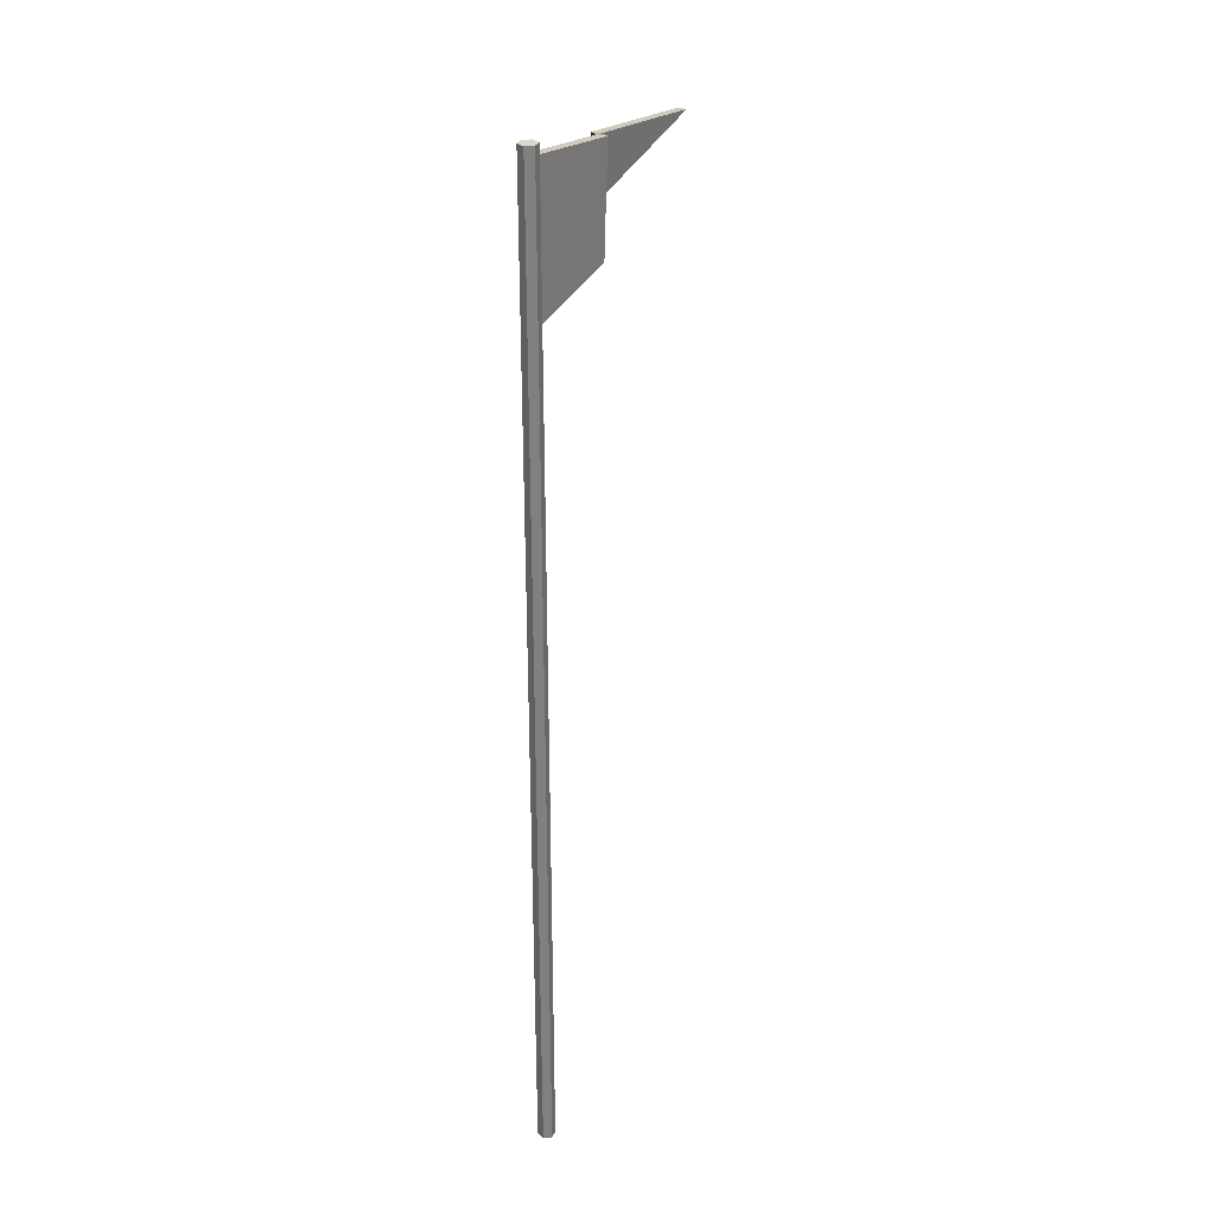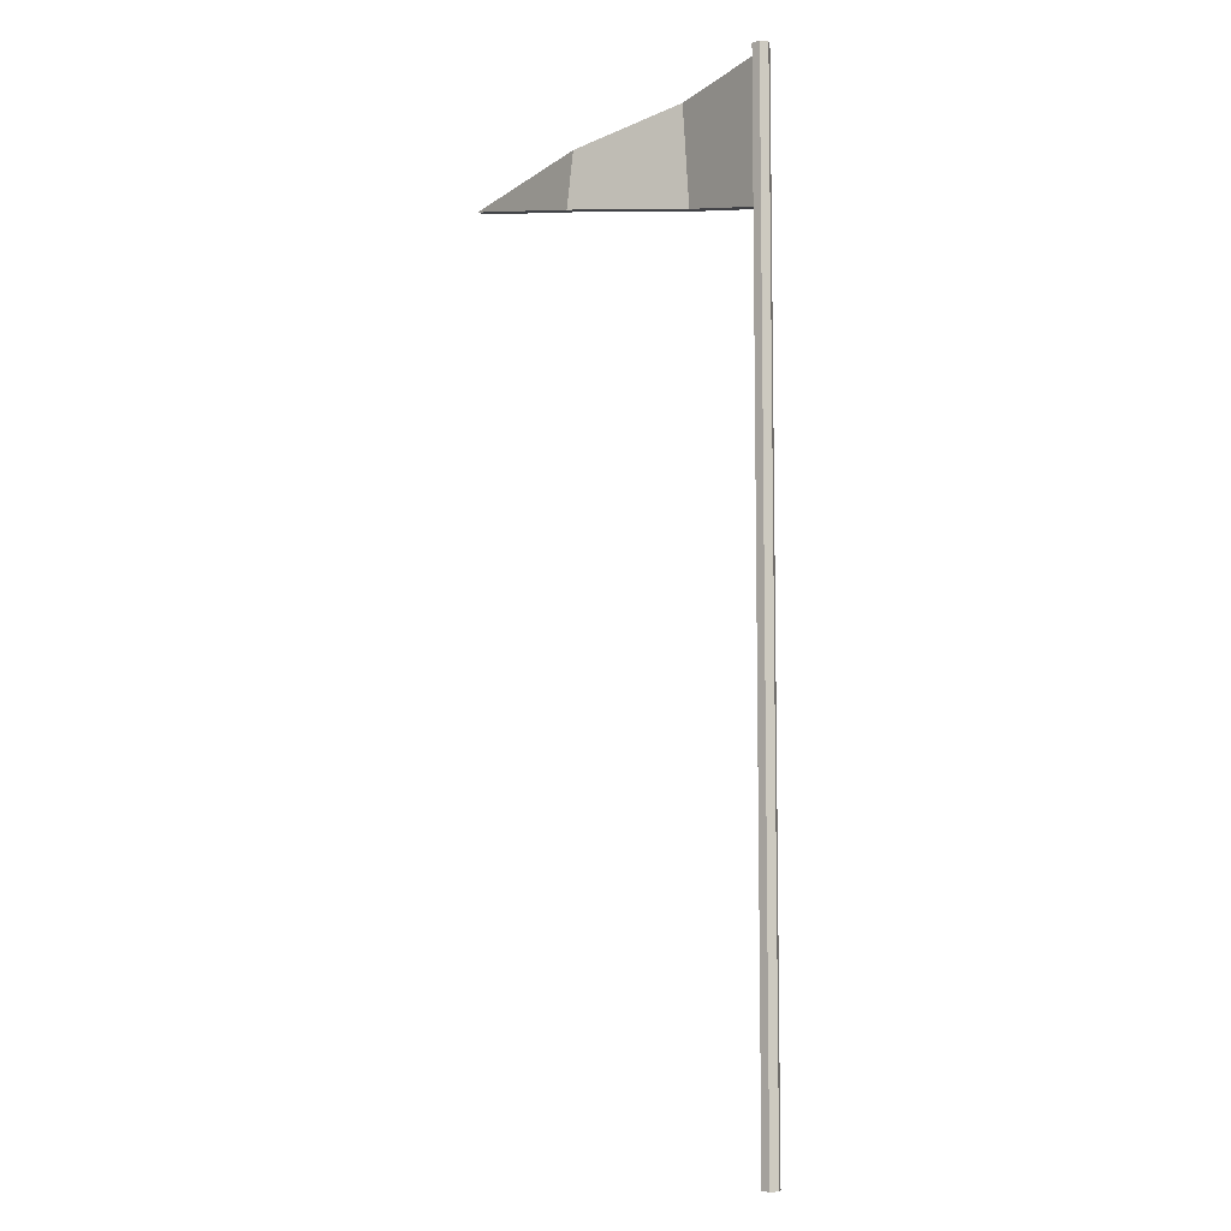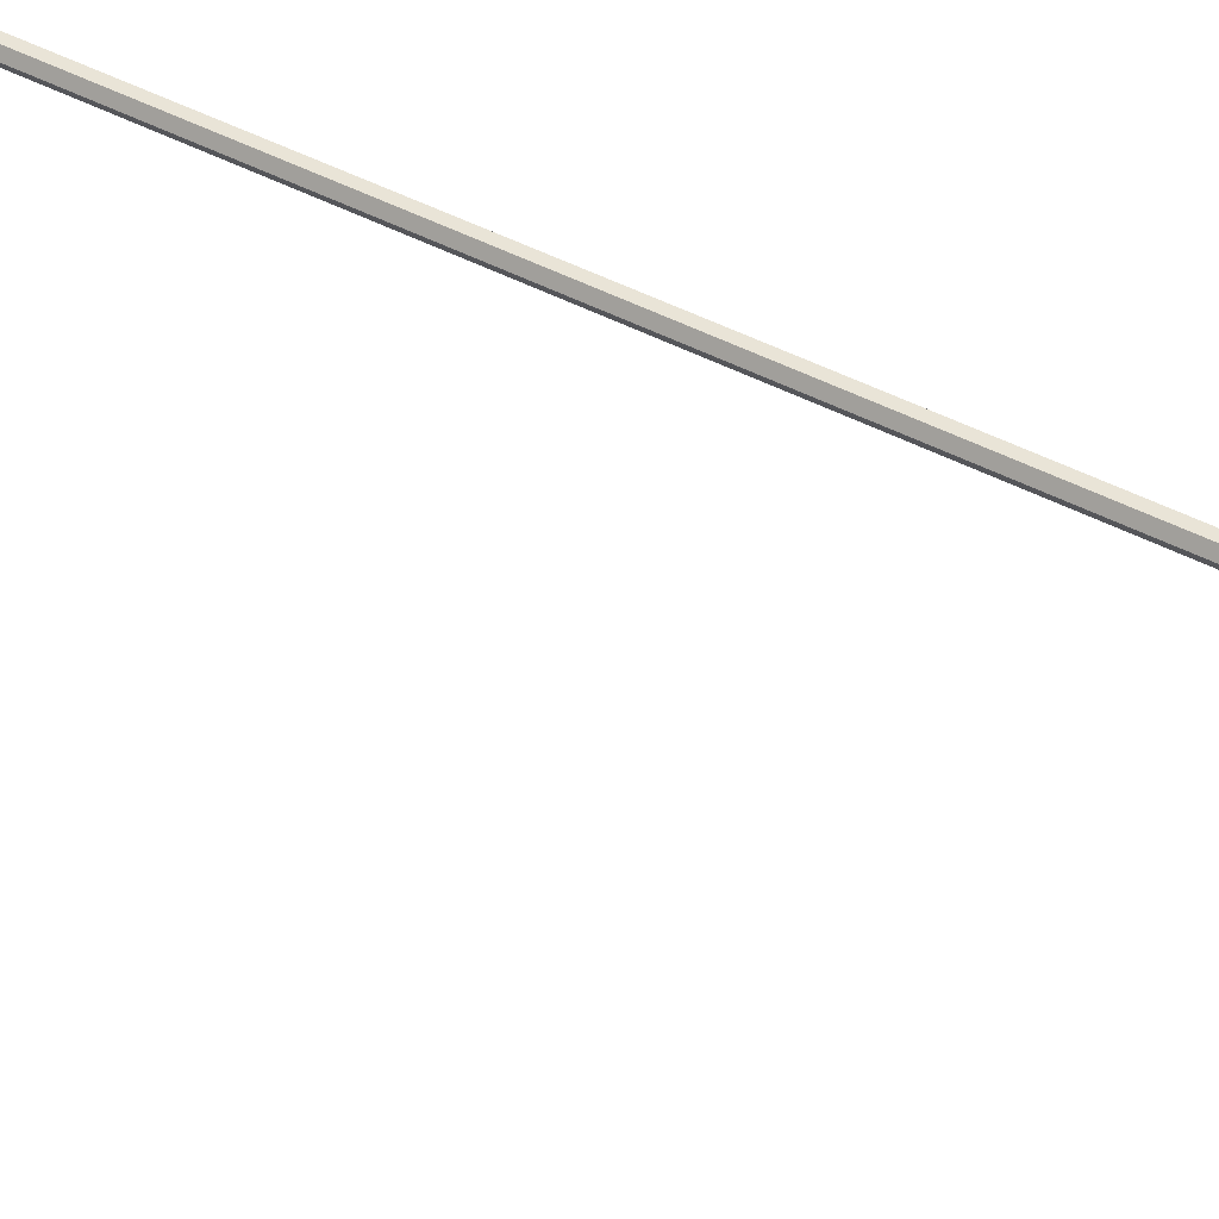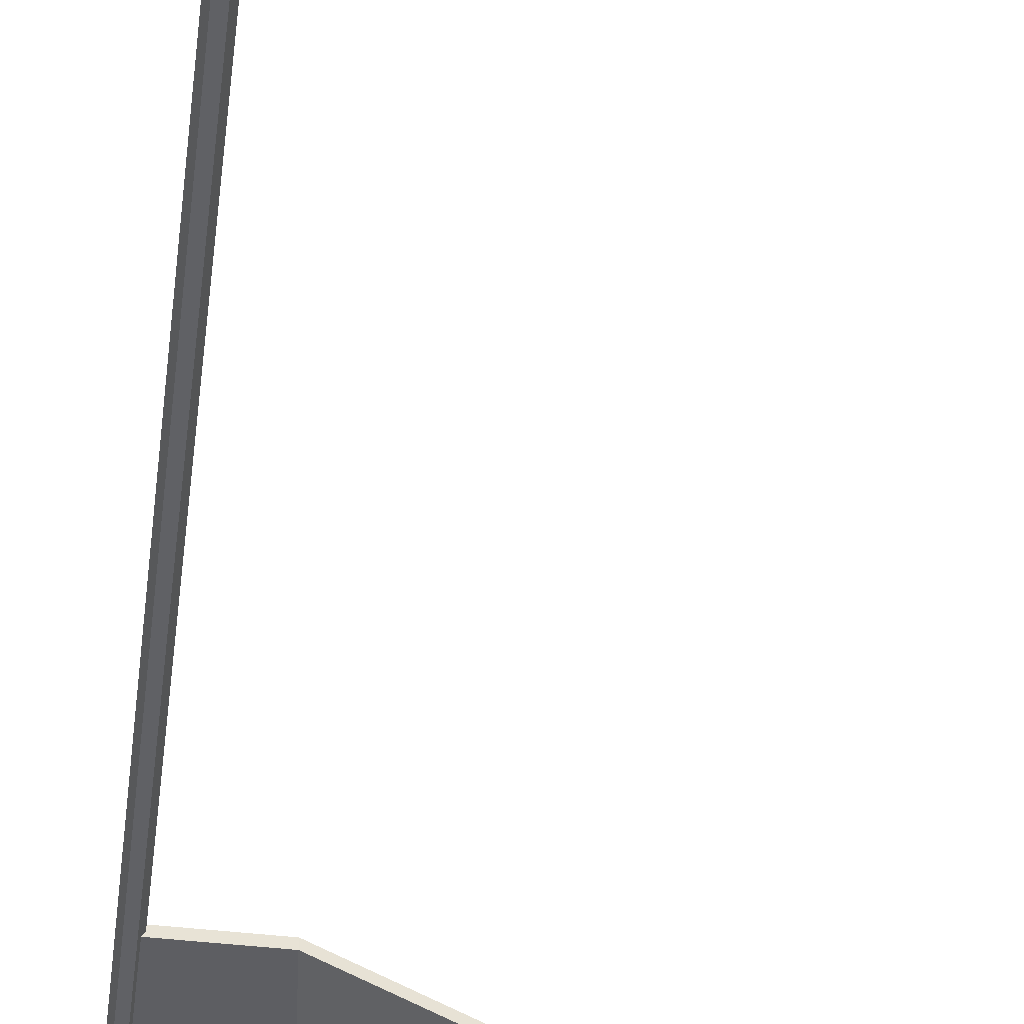
<metadata>
{"format":"obj","ext":"obj","renderer":"f3d","projection":"perspective","resolution":1024,"background":"white","views":[{"elev":30.5,"azim":-69.2,"up":"+Y"},{"elev":-7.6,"azim":-137.9,"up":"+Y"},{"elev":43.5,"azim":122.6,"up":"+Z"},{"elev":-47.2,"azim":-7.3,"up":"+Z"}]}
</metadata>
<code>
v 0.5318 104.4 0.5864
v 43.63 113 0.5864
v 0.5318 121.6 0.5864
v 0.5318 121.6 -0.5864
v 43.63 113 -0.5864
v 0.5318 104.4 -0.5864
v 25.86 108.8 -2.323
v 24.87 115.7 -2.323
v 24.95 115.7 -3.496
v 25.94 108.8 -3.496
v 11.91 107.1 2.974
v 12.85 119.8 2.974
v 12.86 119.8 1.801
v 11.91 107.1 1.801
v 0.5318 0 -0.9211
v -0.5318 0 -0.9211
v -1.064 0 -0
v -0.5318 0 0.9211
v 0.5318 0 0.9211
v 1.064 0 0
v 0.5318 122.9 -0.9211
v -0.5318 122.9 -0.9211
v -1.064 122.9 -0
v -0.5318 122.9 0.9211
v 0.5318 122.9 0.9211
v 1.064 122.9 0
v -0 0 0
v -0 122.9 0
v 0.5318 103.3 0.9211
v -0.5318 103.3 0.9211
v -1.064 103.3 -0
v -0.5318 103.3 -0.9211
v 0.5318 103.3 -0.9211
v 1.064 103.3 0
v 0.5318 83.72 0.9211
v -0.5318 83.72 0.9211
v -1.064 83.72 -0
v -0.5318 83.72 -0.9211
v 0.5318 83.72 -0.9211
v 1.064 83.72 0
v 0.5318 64.15 0.9211
v -0.5318 64.15 0.9211
v -1.064 64.15 -0
v -0.5318 64.15 -0.9211
v 0.5318 64.15 -0.9211
v 1.064 64.15 0
v 0.5318 44.58 0.9211
v -0.5318 44.58 0.9211
v -1.064 44.58 -0
v -0.5318 44.58 -0.9211
v 0.5318 44.58 -0.9211
v 1.064 44.58 0
v 0.5318 25.02 0.9211
v -0.5318 25.02 0.9211
v -1.064 25.02 -0
v -0.5318 25.02 -0.9211
v 0.5318 25.02 -0.9211
v 1.064 25.02 0
f 1 11 12 3
f 3 12 13 4
f 4 13 14 6
f 6 14 11 1
f 6 1 3 4
f 8 7 2
f 9 8 2 5
f 10 9 5
f 7 10 5 2
f 12 11 7 8
f 13 12 8 9
f 14 13 9 10
f 11 14 10 7
f 15 16 56 57
f 16 17 55 56
f 17 18 54 55
f 18 19 53 54
f 19 20 58 53
f 20 15 57 58
f 16 15 27
f 17 16 27
f 18 17 27
f 19 18 27
f 20 19 27
f 15 20 27
f 21 22 28
f 22 23 28
f 23 24 28
f 24 25 28
f 25 26 28
f 26 21 28
f 30 29 25 24
f 31 30 24 23
f 32 31 23 22
f 33 32 22 21
f 34 33 21 26
f 29 34 26 25
f 36 35 29 30
f 37 36 30 31
f 38 37 31 32
f 39 38 32 33
f 40 39 33 34
f 35 40 34 29
f 42 41 35 36
f 43 42 36 37
f 44 43 37 38
f 45 44 38 39
f 46 45 39 40
f 41 46 40 35
f 48 47 41 42
f 49 48 42 43
f 50 49 43 44
f 51 50 44 45
f 52 51 45 46
f 47 52 46 41
f 54 53 47 48
f 55 54 48 49
f 56 55 49 50
f 57 56 50 51
f 58 57 51 52
f 53 58 52 47

</code>
